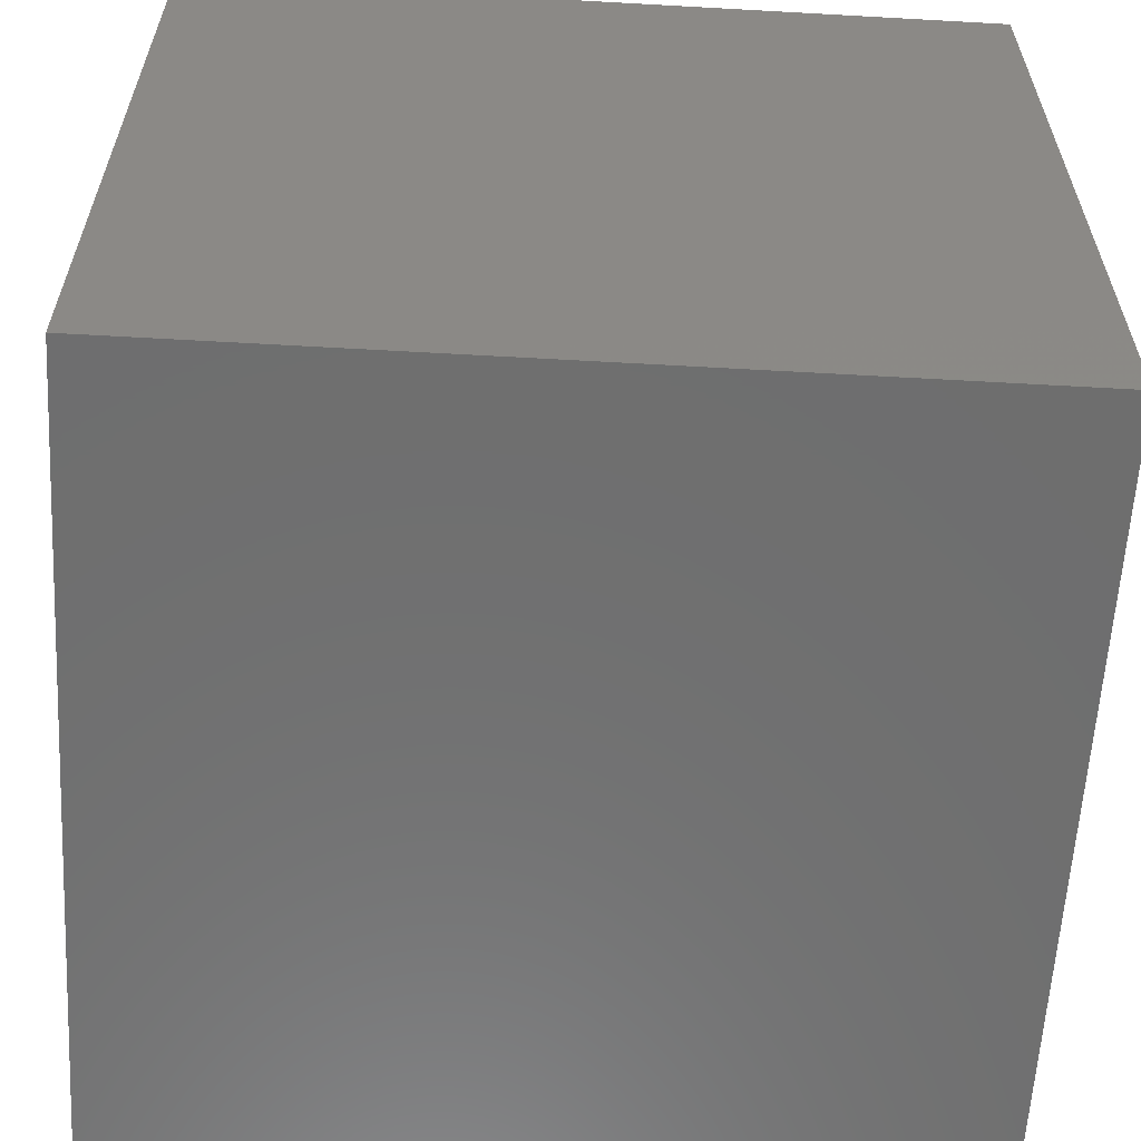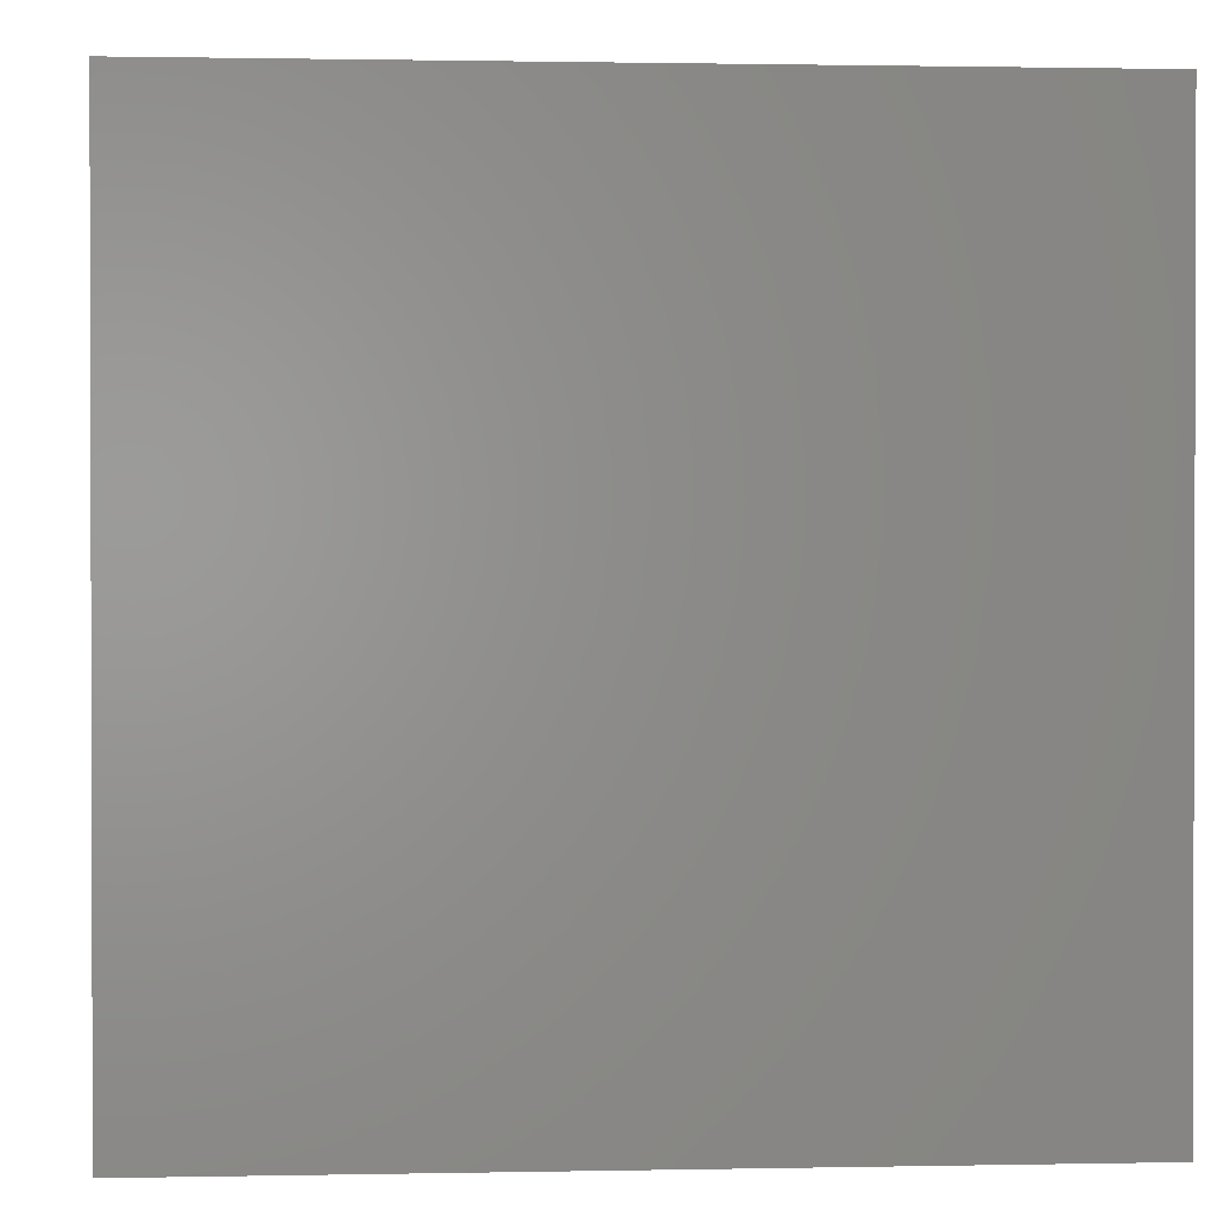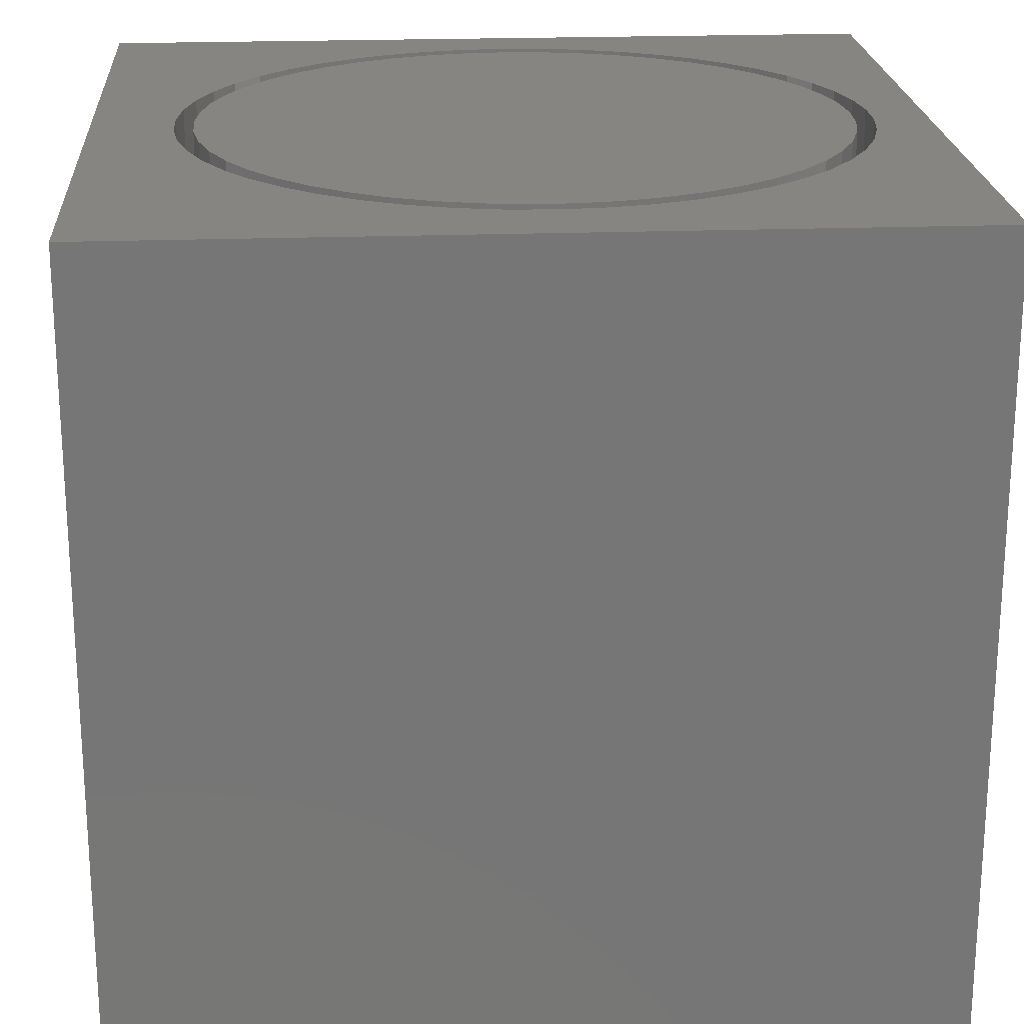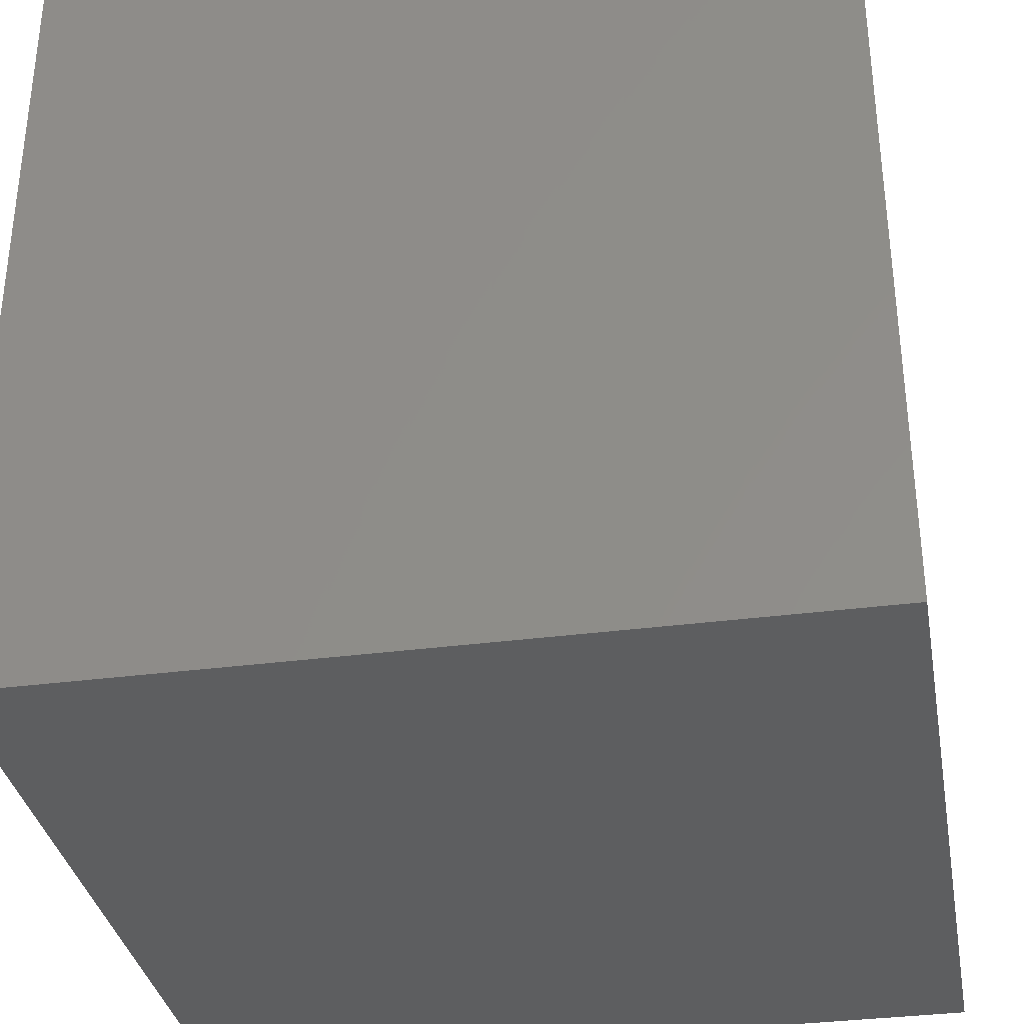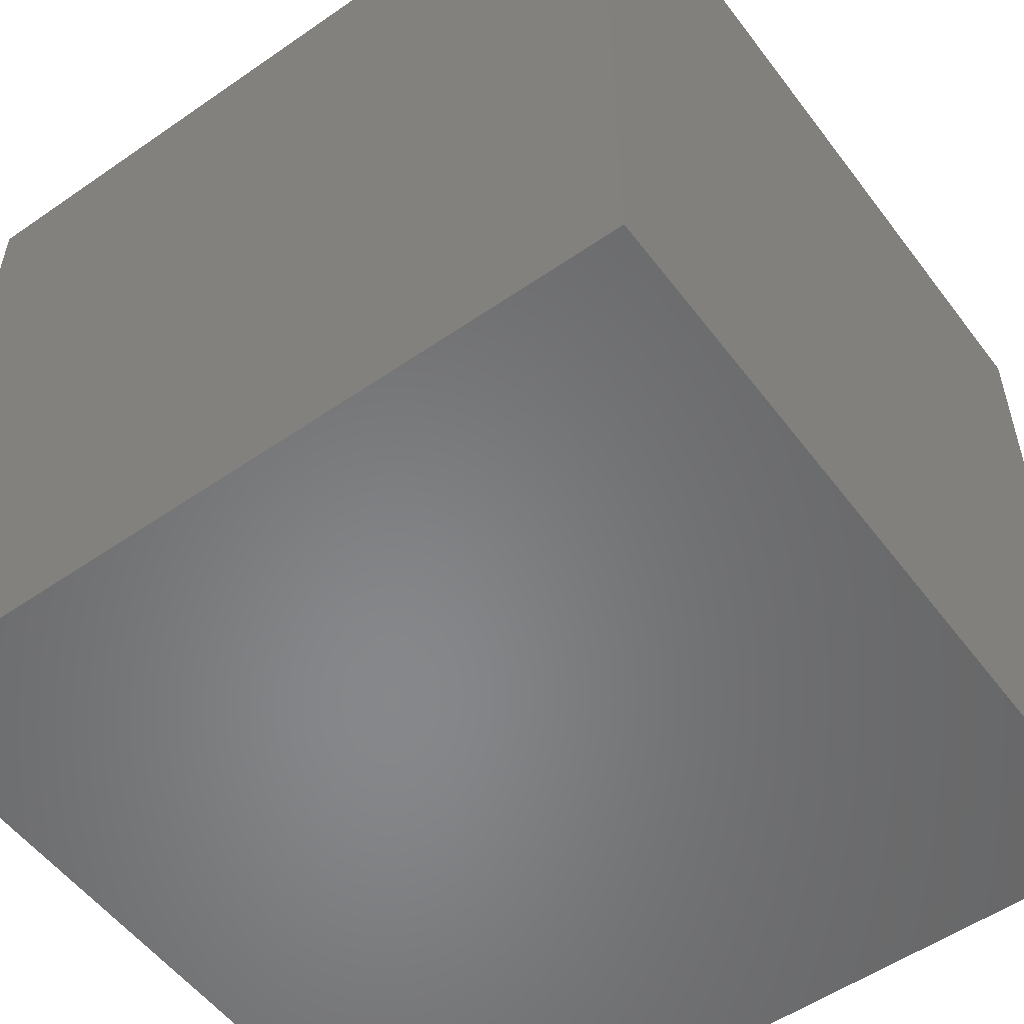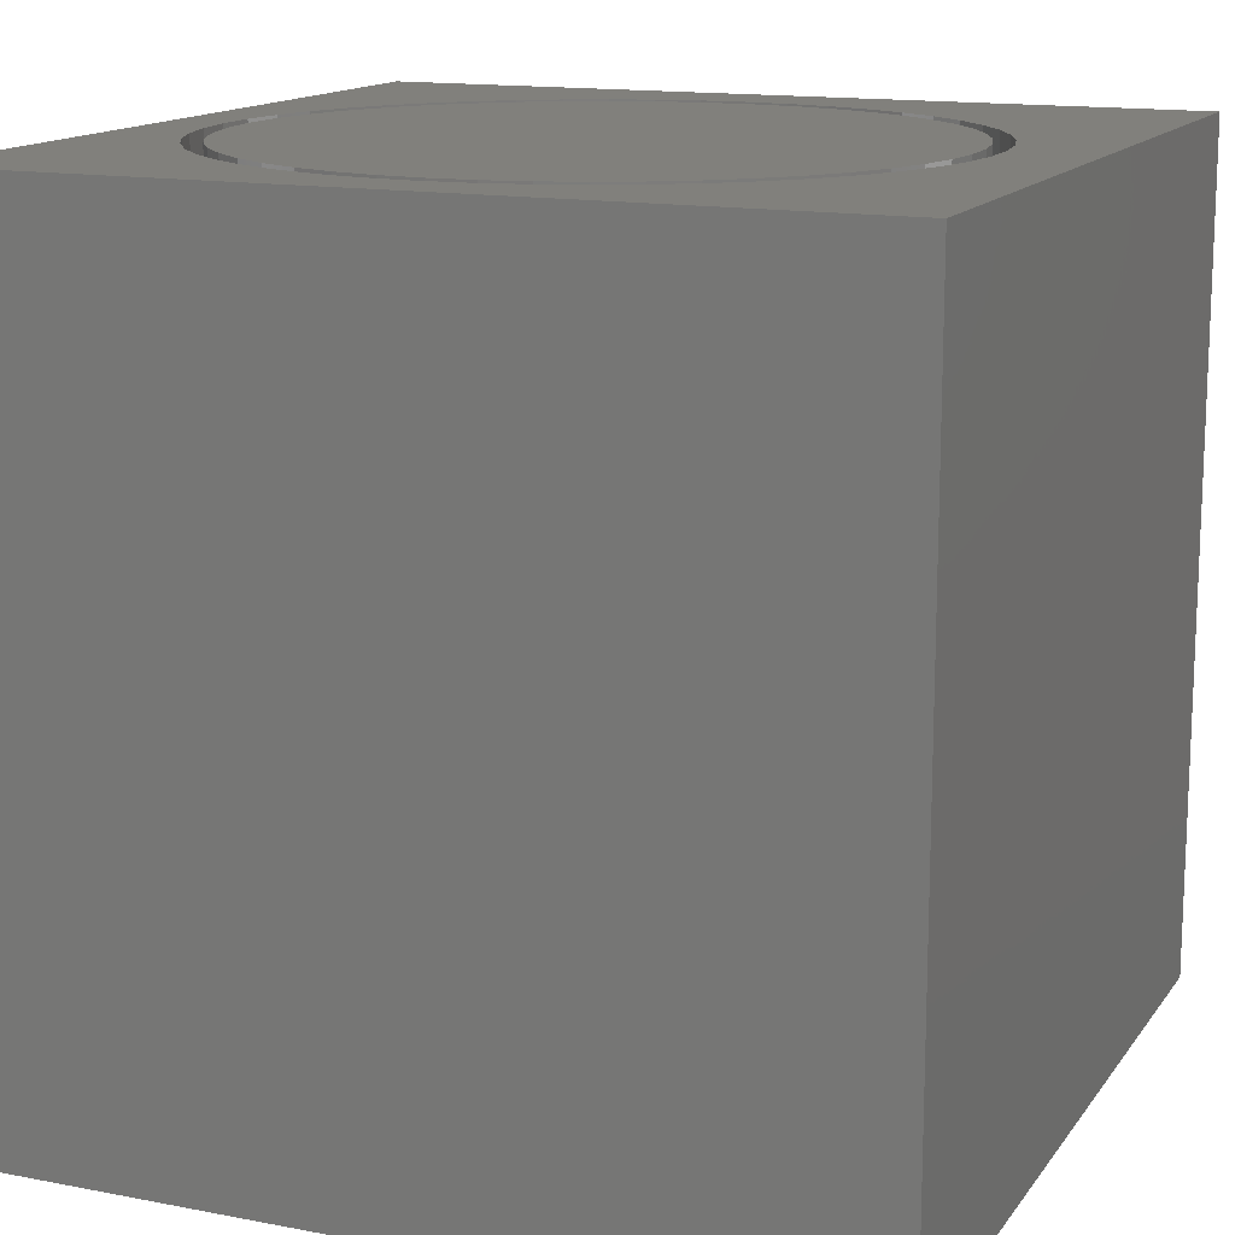
<metadata>
{"format":"stl","ext":"stl","renderer":"f3d","projection":"perspective","resolution":1024,"background":"white","views":[{"elev":-60.5,"azim":-93.3,"up":"+Z"},{"elev":1.0,"azim":175.7,"up":"+Z"},{"elev":21.4,"azim":-93.8,"up":"+Z"},{"elev":-34.2,"azim":-79.9,"up":"+Y"},{"elev":-54.2,"azim":-143.7,"up":"+Z"},{"elev":14.3,"azim":112.9,"up":"+Z"}]}
</metadata>
<code>
# stl→obj: 206 verts, 408 faces
v 0 10 10
v 0 10 0
v 0 0 10
v 0 0 0
v 9.246 4.313 10
v 9.148 3.798 10
v 10 0 10
v 8.986 3.299 10
v 8.763 2.825 10
v 8.482 2.382 10
v 8.147 1.978 10
v 7.765 1.619 10
v 7.341 1.311 10
v 3.326 8.615 10
v 3.813 8.808 10
v 9.279 4.836 10
v 10 10 10
v 9.246 5.36 10
v 8.763 6.848 10
v 8.986 6.374 10
v 9.148 5.875 10
v 6.881 1.058 10
v 6.394 0.865 10
v 5.886 0.7346 10
v 3.813 0.865 10
v 3.326 1.058 10
v 2.866 1.311 10
v 4.321 8.938 10
v 4.841 9.004 10
v 5.366 9.004 10
v 5.886 8.938 10
v 6.394 8.808 10
v 5.366 0.6689 10
v 4.841 0.6689 10
v 4.321 0.7346 10
v 2.442 1.619 10
v 2.059 1.978 10
v 1.725 2.382 10
v 1.444 2.825 10
v 1.221 3.299 10
v 1.059 3.798 10
v 6.881 8.615 10
v 7.341 8.362 10
v 7.765 8.054 10
v 1.059 5.875 10
v 1.221 6.374 10
v 8.147 7.695 10
v 8.482 7.291 10
v 0.9607 4.313 10
v 0.9277 4.836 10
v 0.9607 5.36 10
v 1.444 6.848 10
v 1.725 7.291 10
v 2.059 7.695 10
v 2.442 8.054 10
v 2.866 8.362 10
v 10 10 0
v 10 0 0
v 9.246 4.313 3.834
v 9.279 4.836 3.834
v 9.246 5.36 3.834
v 9.148 5.875 3.834
v 8.986 6.374 3.834
v 8.763 6.848 3.834
v 8.482 7.291 3.834
v 8.147 7.695 3.834
v 7.765 8.054 3.834
v 7.341 8.362 3.834
v 6.881 8.615 3.834
v 6.394 8.808 3.834
v 5.886 8.938 3.834
v 5.366 9.004 3.834
v 4.841 9.004 3.834
v 4.321 8.938 3.834
v 3.813 8.808 3.834
v 3.326 8.615 3.834
v 2.866 8.362 3.834
v 2.442 8.054 3.834
v 2.059 7.695 3.834
v 1.725 7.291 3.834
v 1.444 6.848 3.834
v 1.221 6.374 3.834
v 1.059 5.875 3.834
v 0.9607 5.36 3.834
v 0.9277 4.836 3.834
v 0.9607 4.313 3.834
v 1.059 3.798 3.834
v 1.221 3.299 3.834
v 1.444 2.825 3.834
v 1.725 2.382 3.834
v 2.059 1.978 3.834
v 2.442 1.619 3.834
v 2.866 1.311 3.834
v 3.326 1.058 3.834
v 3.813 0.865 3.834
v 4.321 0.7346 3.834
v 4.841 0.6689 3.834
v 5.366 0.6689 3.834
v 5.886 0.7346 3.834
v 6.394 0.865 3.834
v 6.881 1.058 3.834
v 7.341 1.311 3.834
v 7.765 1.619 3.834
v 8.147 1.978 3.834
v 8.482 2.382 3.834
v 8.763 2.825 3.834
v 8.986 3.299 3.834
v 9.148 3.798 3.834
v 1.163 4.583 3.834
v 1.227 4.082 3.834
v 1.356 3.592 3.834
v 1.546 3.123 3.834
v 1.794 2.682 3.834
v 2.097 2.277 3.834
v 2.449 1.913 3.834
v 2.844 1.598 3.834
v 3.277 1.335 3.834
v 3.74 1.131 3.834
v 4.225 0.9866 3.834
v 4.724 0.9058 3.834
v 5.23 0.8896 3.834
v 5.734 0.9382 3.834
v 6.227 1.051 3.834
v 6.702 1.226 3.834
v 7.15 1.46 3.834
v 7.565 1.749 3.834
v 7.94 2.089 3.834
v 8.268 2.475 3.834
v 8.544 2.899 3.834
v 8.764 3.355 3.834
v 8.923 3.835 3.834
v 9.02 4.331 3.834
v 9.052 4.836 3.834
v 9.02 5.341 3.834
v 8.923 5.838 3.834
v 8.764 6.318 3.834
v 8.544 6.774 3.834
v 8.268 7.198 3.834
v 7.94 7.583 3.834
v 7.565 7.924 3.834
v 7.15 8.213 3.834
v 6.702 8.447 3.834
v 6.227 8.622 3.834
v 5.734 8.735 3.834
v 5.23 8.783 3.834
v 4.724 8.767 3.834
v 4.225 8.686 3.834
v 3.74 8.542 3.834
v 3.277 8.337 3.834
v 2.844 8.075 3.834
v 2.449 7.76 3.834
v 2.097 7.396 3.834
v 1.794 6.991 3.834
v 1.546 6.55 3.834
v 1.356 6.081 3.834
v 1.227 5.591 3.834
v 1.163 5.089 3.834
v 9.052 4.836 10
v 9.02 4.331 10
v 8.923 3.835 10
v 8.764 3.355 10
v 8.544 2.899 10
v 8.268 2.475 10
v 7.94 2.089 10
v 7.565 1.749 10
v 7.15 1.46 10
v 6.702 1.226 10
v 6.227 1.051 10
v 5.734 0.9382 10
v 5.23 0.8896 10
v 4.724 0.9058 10
v 4.225 0.9866 10
v 3.74 1.131 10
v 3.277 1.335 10
v 2.844 1.598 10
v 2.449 1.913 10
v 2.097 2.277 10
v 1.794 2.682 10
v 1.546 3.123 10
v 1.356 3.592 10
v 1.227 4.082 10
v 1.163 4.583 10
v 1.163 5.089 10
v 1.227 5.591 10
v 1.356 6.081 10
v 1.546 6.55 10
v 1.794 6.991 10
v 2.097 7.396 10
v 2.449 7.76 10
v 2.844 8.075 10
v 3.277 8.337 10
v 3.74 8.542 10
v 4.225 8.686 10
v 4.724 8.767 10
v 5.23 8.783 10
v 5.734 8.735 10
v 6.227 8.622 10
v 6.702 8.447 10
v 7.15 8.213 10
v 7.565 7.924 10
v 7.94 7.583 10
v 8.268 7.198 10
v 8.544 6.774 10
v 8.764 6.318 10
v 8.923 5.838 10
v 9.02 5.341 10
f 1 2 3
f 3 2 4
f 5 6 7
f 6 8 7
f 7 8 9
f 7 9 10
f 10 11 7
f 7 11 12
f 7 12 13
f 1 14 15
f 5 7 16
f 16 7 17
f 16 17 18
f 19 20 17
f 17 20 21
f 17 21 18
f 13 22 7
f 7 22 23
f 7 23 24
f 25 26 3
f 3 26 27
f 15 28 1
f 1 28 29
f 1 29 17
f 29 30 17
f 17 30 31
f 17 31 32
f 24 33 7
f 7 33 34
f 7 34 3
f 3 34 35
f 3 35 25
f 27 36 3
f 3 36 37
f 3 37 38
f 38 39 3
f 3 39 40
f 3 40 41
f 32 42 17
f 17 42 43
f 17 43 44
f 1 45 46
f 44 47 17
f 17 47 48
f 17 48 19
f 41 49 3
f 3 49 50
f 3 50 1
f 1 50 51
f 1 51 45
f 46 52 1
f 1 52 53
f 1 53 54
f 54 55 1
f 1 55 56
f 1 56 14
f 57 17 58
f 58 17 7
f 2 57 4
f 4 57 58
f 17 57 1
f 1 57 2
f 58 7 4
f 4 7 3
f 59 16 60
f 60 16 18
f 60 18 61
f 61 18 21
f 61 21 62
f 62 21 20
f 62 20 63
f 63 20 19
f 63 19 64
f 64 19 48
f 64 48 65
f 65 48 47
f 65 47 66
f 66 47 44
f 66 44 67
f 67 44 43
f 67 43 68
f 68 43 42
f 68 42 69
f 69 42 32
f 69 32 70
f 70 32 31
f 70 31 71
f 71 31 30
f 71 30 72
f 72 30 29
f 72 29 73
f 73 29 28
f 73 28 74
f 74 28 15
f 74 15 75
f 75 15 14
f 75 14 76
f 76 14 56
f 76 56 77
f 77 56 55
f 77 55 78
f 78 55 54
f 78 54 79
f 79 54 53
f 79 53 80
f 80 53 52
f 80 52 81
f 81 52 46
f 81 46 82
f 82 46 45
f 82 45 83
f 83 45 51
f 83 51 84
f 84 51 50
f 84 50 85
f 85 50 49
f 85 49 86
f 86 49 41
f 86 41 87
f 87 41 40
f 87 40 88
f 88 40 39
f 88 39 89
f 89 39 38
f 89 38 90
f 90 38 37
f 90 37 91
f 91 37 36
f 91 36 92
f 92 36 27
f 92 27 93
f 93 27 26
f 93 26 94
f 94 26 25
f 94 25 95
f 95 25 35
f 95 35 96
f 96 35 34
f 96 34 97
f 97 34 33
f 97 33 98
f 98 33 24
f 98 24 99
f 99 24 23
f 99 23 100
f 100 23 22
f 100 22 101
f 101 22 13
f 101 13 102
f 102 13 12
f 102 12 103
f 103 12 11
f 103 11 104
f 104 11 10
f 104 10 105
f 105 10 9
f 105 9 106
f 106 9 8
f 106 8 107
f 107 8 6
f 107 6 108
f 108 6 5
f 108 5 59
f 59 5 16
f 84 85 109
f 109 85 86
f 109 86 110
f 110 86 87
f 110 87 111
f 111 87 88
f 111 88 112
f 112 88 89
f 112 89 113
f 113 89 90
f 113 90 114
f 114 90 91
f 114 91 115
f 115 91 92
f 115 92 116
f 116 92 93
f 116 93 117
f 117 93 94
f 117 94 118
f 118 94 95
f 118 95 119
f 119 95 96
f 119 96 120
f 120 96 97
f 120 97 121
f 121 97 98
f 121 98 122
f 122 98 99
f 122 99 123
f 123 99 100
f 123 100 124
f 124 100 101
f 124 101 125
f 125 101 102
f 125 102 126
f 126 102 103
f 126 103 127
f 127 103 104
f 127 104 128
f 128 104 105
f 128 105 129
f 129 105 106
f 129 106 130
f 130 106 107
f 130 107 131
f 131 107 108
f 131 108 132
f 132 108 59
f 132 59 133
f 133 59 60
f 133 60 134
f 134 60 61
f 134 61 135
f 135 61 62
f 135 62 136
f 136 62 63
f 136 63 137
f 137 63 64
f 137 64 138
f 138 64 65
f 138 65 139
f 139 65 66
f 139 66 140
f 140 66 67
f 140 67 141
f 141 67 68
f 141 68 142
f 142 68 69
f 142 69 143
f 143 69 70
f 143 70 144
f 144 70 71
f 144 71 145
f 145 71 72
f 145 72 146
f 146 72 73
f 146 73 147
f 147 73 74
f 147 74 148
f 148 74 75
f 148 75 149
f 149 75 76
f 149 76 150
f 150 76 77
f 150 77 151
f 151 77 78
f 151 78 152
f 152 78 79
f 152 79 153
f 153 79 80
f 153 80 154
f 154 80 81
f 154 81 155
f 155 81 82
f 155 82 156
f 156 82 83
f 156 83 157
f 157 83 84
f 157 84 109
f 134 158 133
f 133 158 159
f 133 159 132
f 132 159 160
f 132 160 131
f 131 160 161
f 131 161 130
f 130 161 162
f 130 162 129
f 129 162 163
f 129 163 128
f 128 163 164
f 128 164 127
f 127 164 165
f 127 165 126
f 126 165 166
f 126 166 125
f 125 166 167
f 125 167 124
f 124 167 168
f 124 168 123
f 123 168 169
f 123 169 122
f 122 169 170
f 122 170 121
f 121 170 171
f 121 171 120
f 120 171 172
f 120 172 119
f 119 172 173
f 119 173 118
f 118 173 174
f 118 174 117
f 117 174 175
f 117 175 116
f 116 175 176
f 116 176 115
f 115 176 177
f 115 177 114
f 114 177 178
f 114 178 113
f 113 178 179
f 113 179 112
f 112 179 180
f 112 180 111
f 111 180 181
f 111 181 110
f 110 181 182
f 110 182 109
f 109 182 183
f 109 183 157
f 157 183 184
f 157 184 156
f 156 184 185
f 156 185 155
f 155 185 186
f 155 186 154
f 154 186 187
f 154 187 153
f 153 187 188
f 153 188 152
f 152 188 189
f 152 189 151
f 151 189 190
f 151 190 150
f 150 190 191
f 150 191 149
f 149 191 192
f 149 192 148
f 148 192 193
f 148 193 147
f 147 193 194
f 147 194 146
f 146 194 195
f 146 195 145
f 145 195 196
f 145 196 144
f 144 196 197
f 144 197 143
f 143 197 198
f 143 198 142
f 142 198 199
f 142 199 141
f 141 199 200
f 141 200 140
f 140 200 201
f 140 201 139
f 139 201 202
f 139 202 138
f 138 202 203
f 138 203 137
f 137 203 204
f 137 204 136
f 136 204 205
f 136 205 135
f 135 205 206
f 135 206 134
f 134 206 158
f 161 160 199
f 176 175 197
f 172 171 197
f 197 171 170
f 197 170 169
f 175 174 197
f 197 174 173
f 197 173 172
f 169 168 197
f 197 168 167
f 197 167 166
f 161 199 162
f 183 195 194
f 182 197 183
f 183 197 196
f 183 196 195
f 166 165 197
f 197 165 164
f 197 164 198
f 198 164 199
f 199 164 163
f 199 163 162
f 206 205 199
f 199 205 204
f 194 193 183
f 183 193 192
f 183 192 191
f 160 159 199
f 199 159 158
f 199 158 206
f 204 203 199
f 199 203 202
f 199 202 200
f 200 202 201
f 191 190 183
f 183 190 189
f 183 189 188
f 182 181 197
f 197 181 180
f 197 180 179
f 188 187 183
f 183 187 186
f 183 186 184
f 184 186 185
f 179 178 197
f 197 178 177
f 197 177 176

</code>
